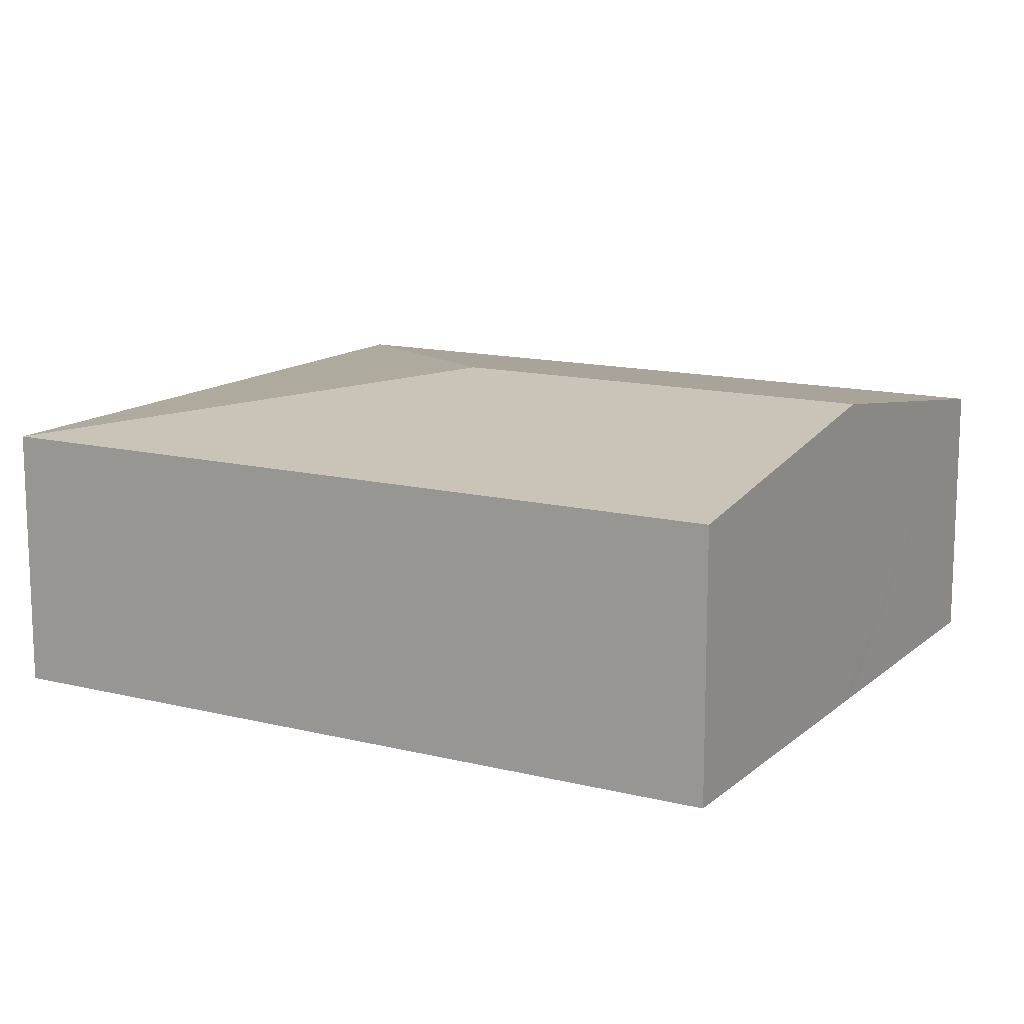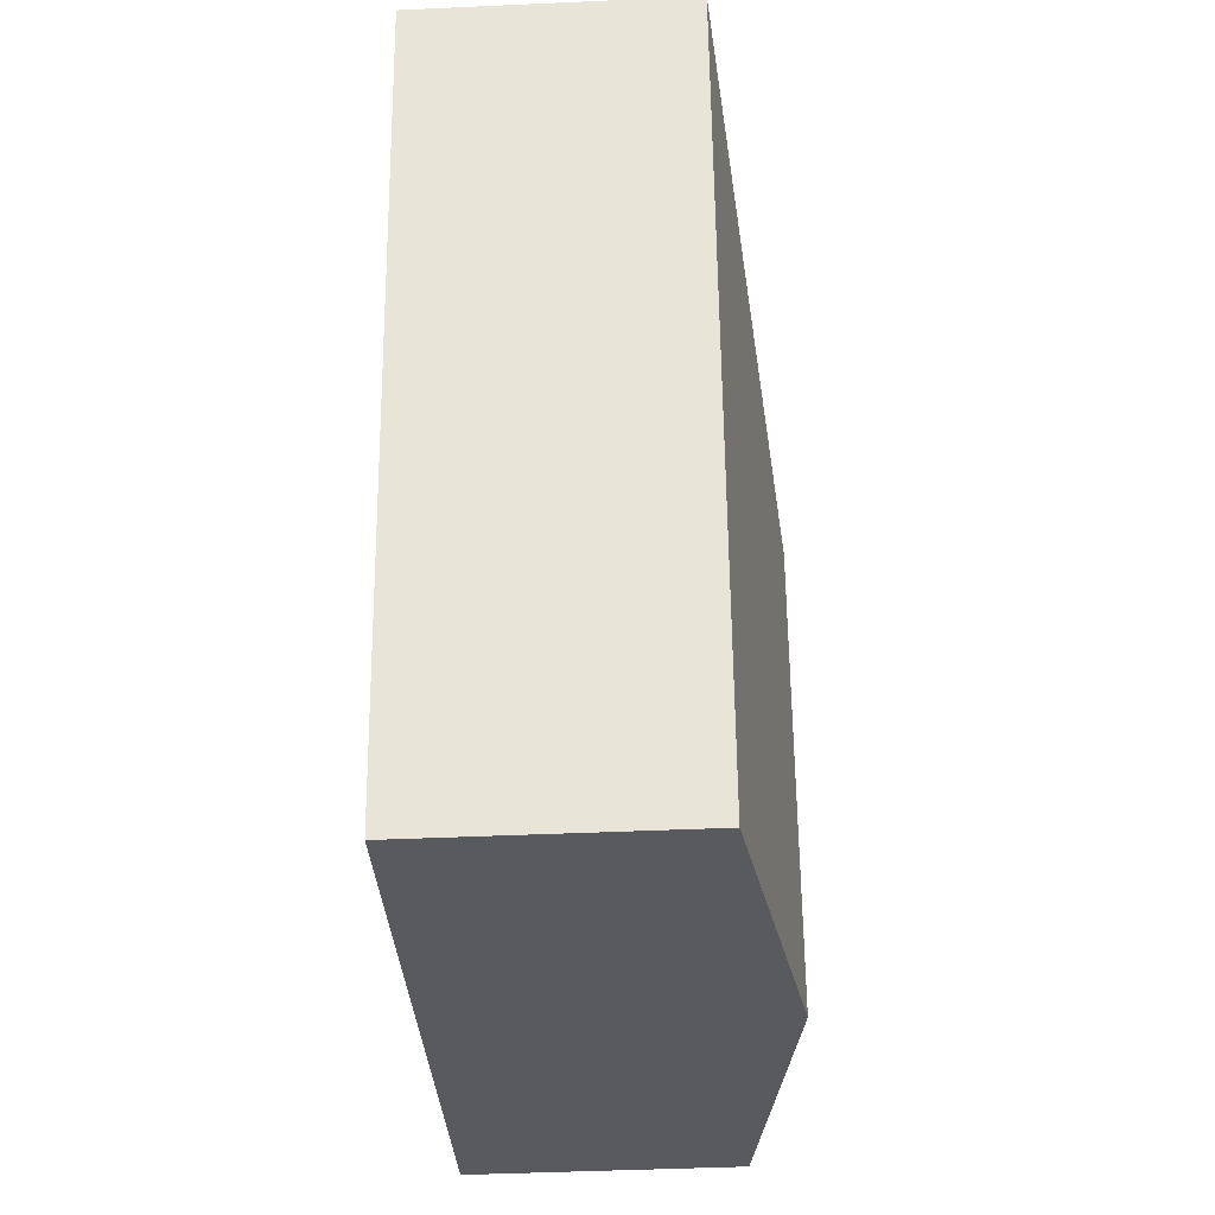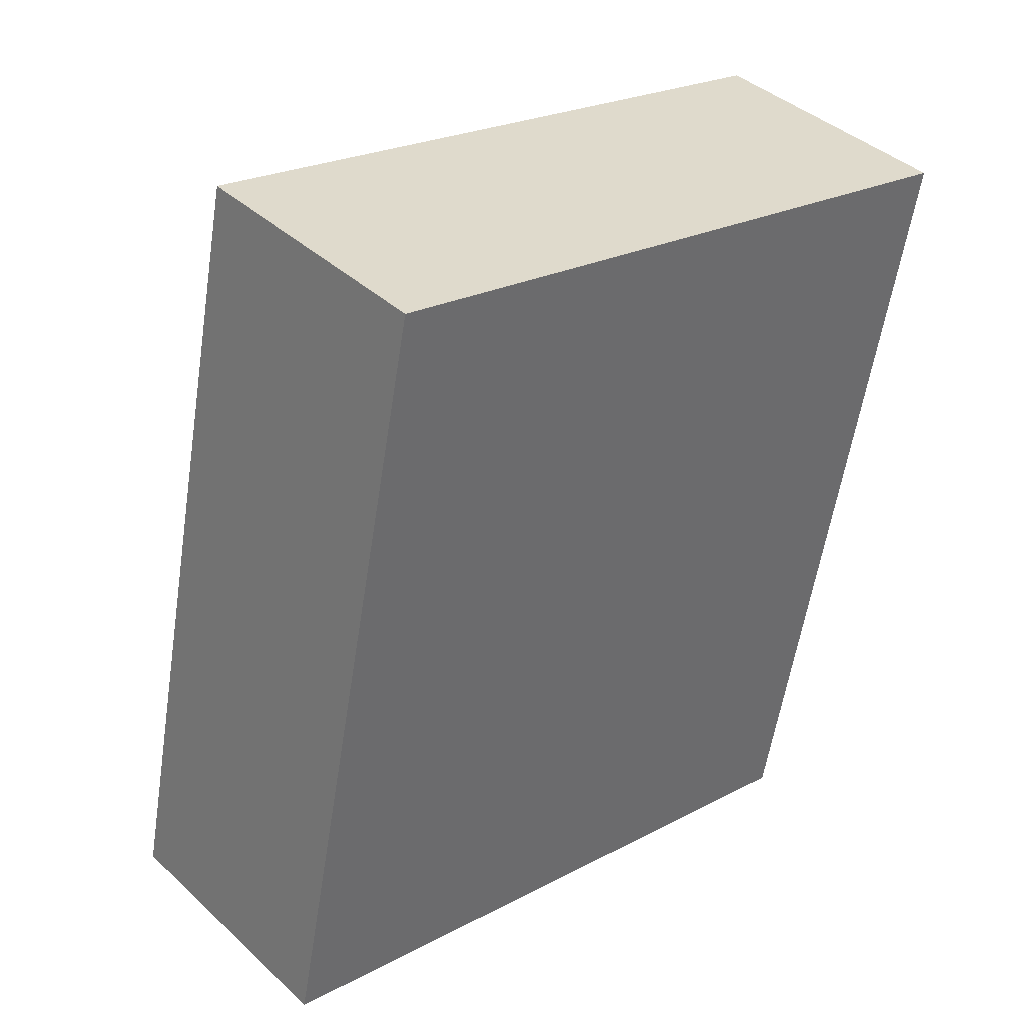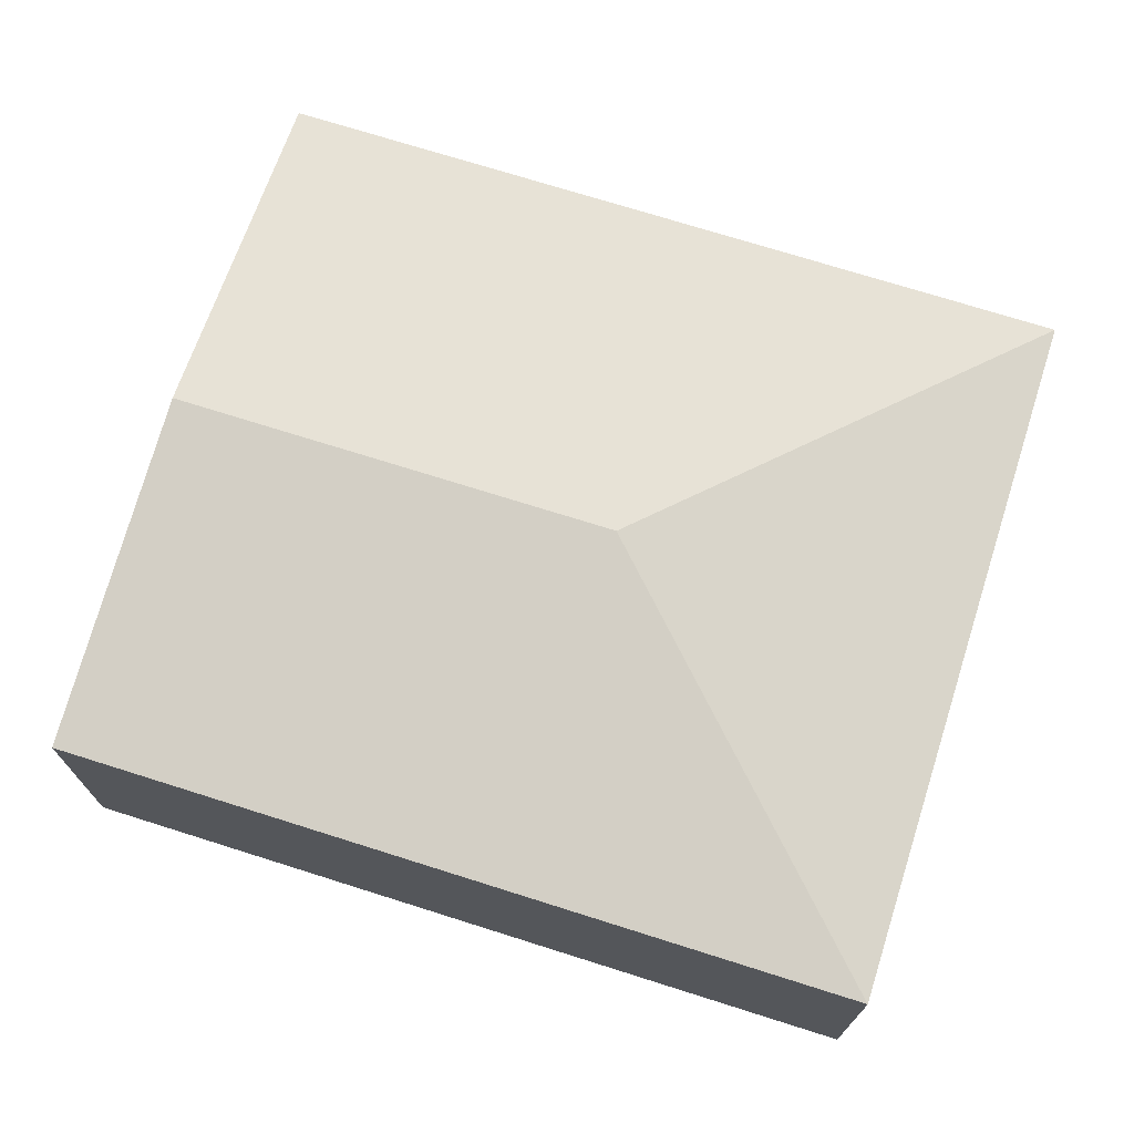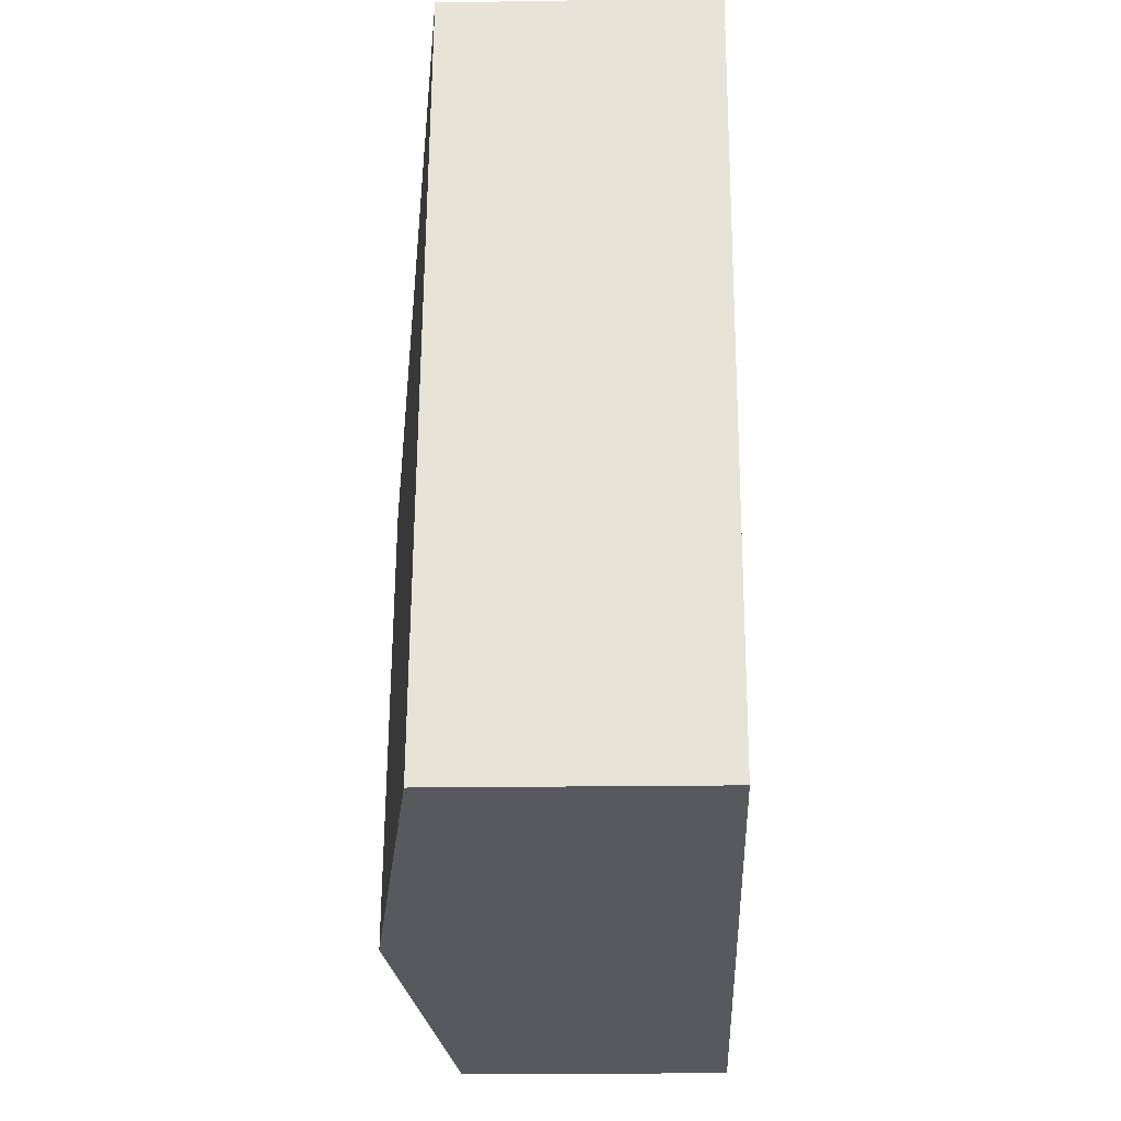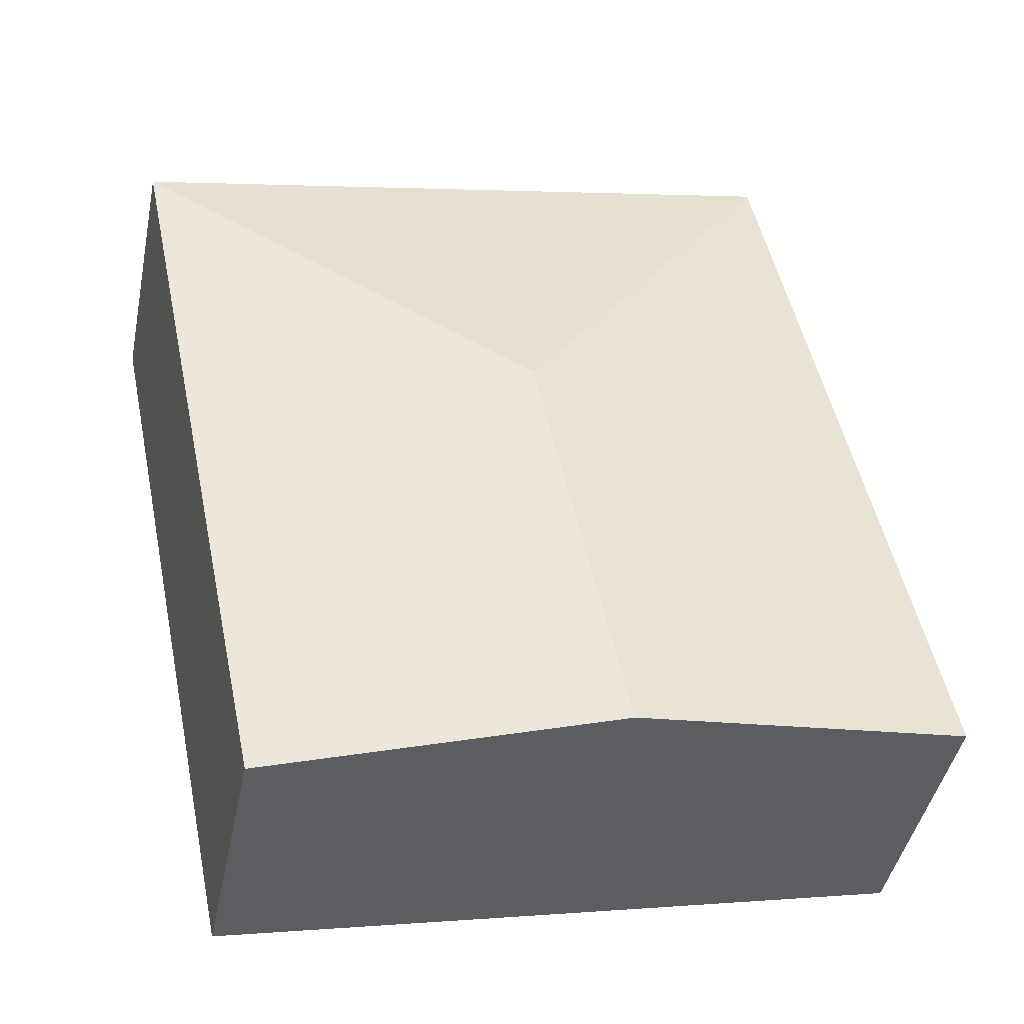
<metadata>
{"format":"obj","ext":"obj","renderer":"f3d","projection":"perspective","resolution":1024,"background":"white","views":[{"elev":13.5,"azim":131.2,"up":"+Y"},{"elev":-42.9,"azim":93.1,"up":"+Z"},{"elev":39.9,"azim":-41.5,"up":"+Z"},{"elev":72.4,"azim":-60.7,"up":"+Y"},{"elev":-17.7,"azim":-88.2,"up":"+Z"},{"elev":-43.6,"azim":168.6,"up":"+Z"}]}
</metadata>
<code>
v  6.936 2.718 -1.443
v  4.392 3.239 3.721
v  8.582 2.718 6.468
v  3.468 3.239 -0.722
v  1.646 2.718 7.911
v  3.215 3.201 -0.669
v  0 2.718 1.664e-16
v  0 0 0
v  1.646 -4.844e-16 7.911
v  8.582 -3.961e-16 6.468
v  6.936 8.836e-17 -1.443
v  3.468 4.421e-17 -0.722
v  3.215 4.096e-17 -0.669
g defaultobject
f 1 2 3
f 2 1 4
f 2 5 3
f 6 2 4
f 2 6 7
f 2 7 5
f 8 5 7
f 5 8 9
f 9 3 5
f 3 9 10
f 10 1 3
f 1 10 11
f 11 4 1
f 4 11 12
f 4 12 6
f 6 12 7
f 7 12 13
f 7 13 8
f 8 10 9
f 10 8 11
f 11 8 13
f 11 13 12

</code>
